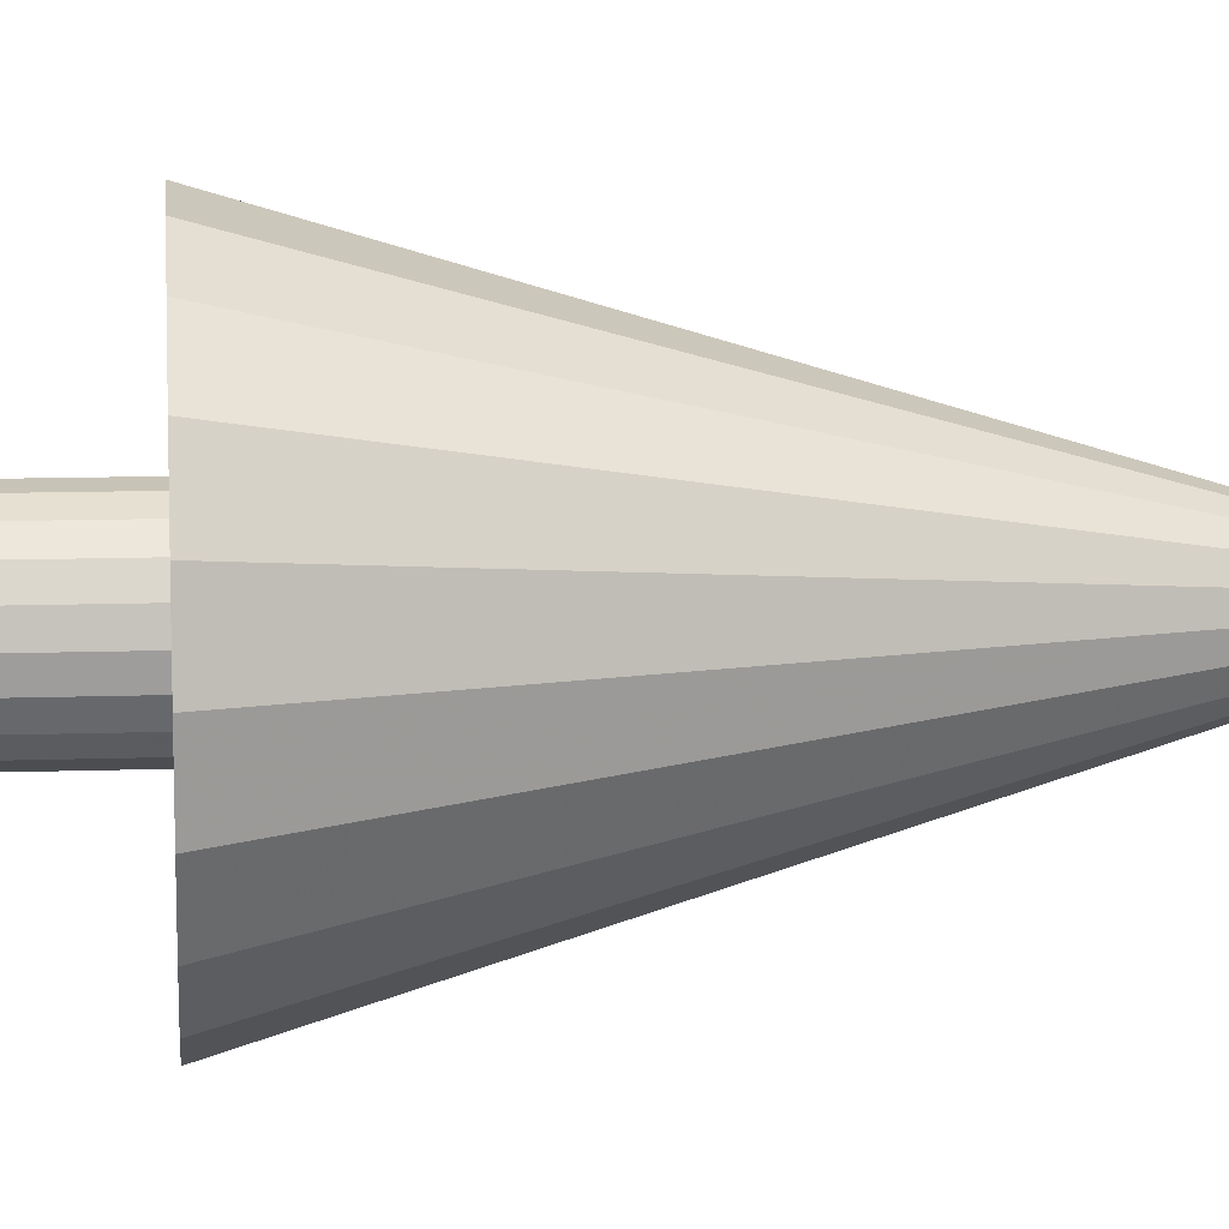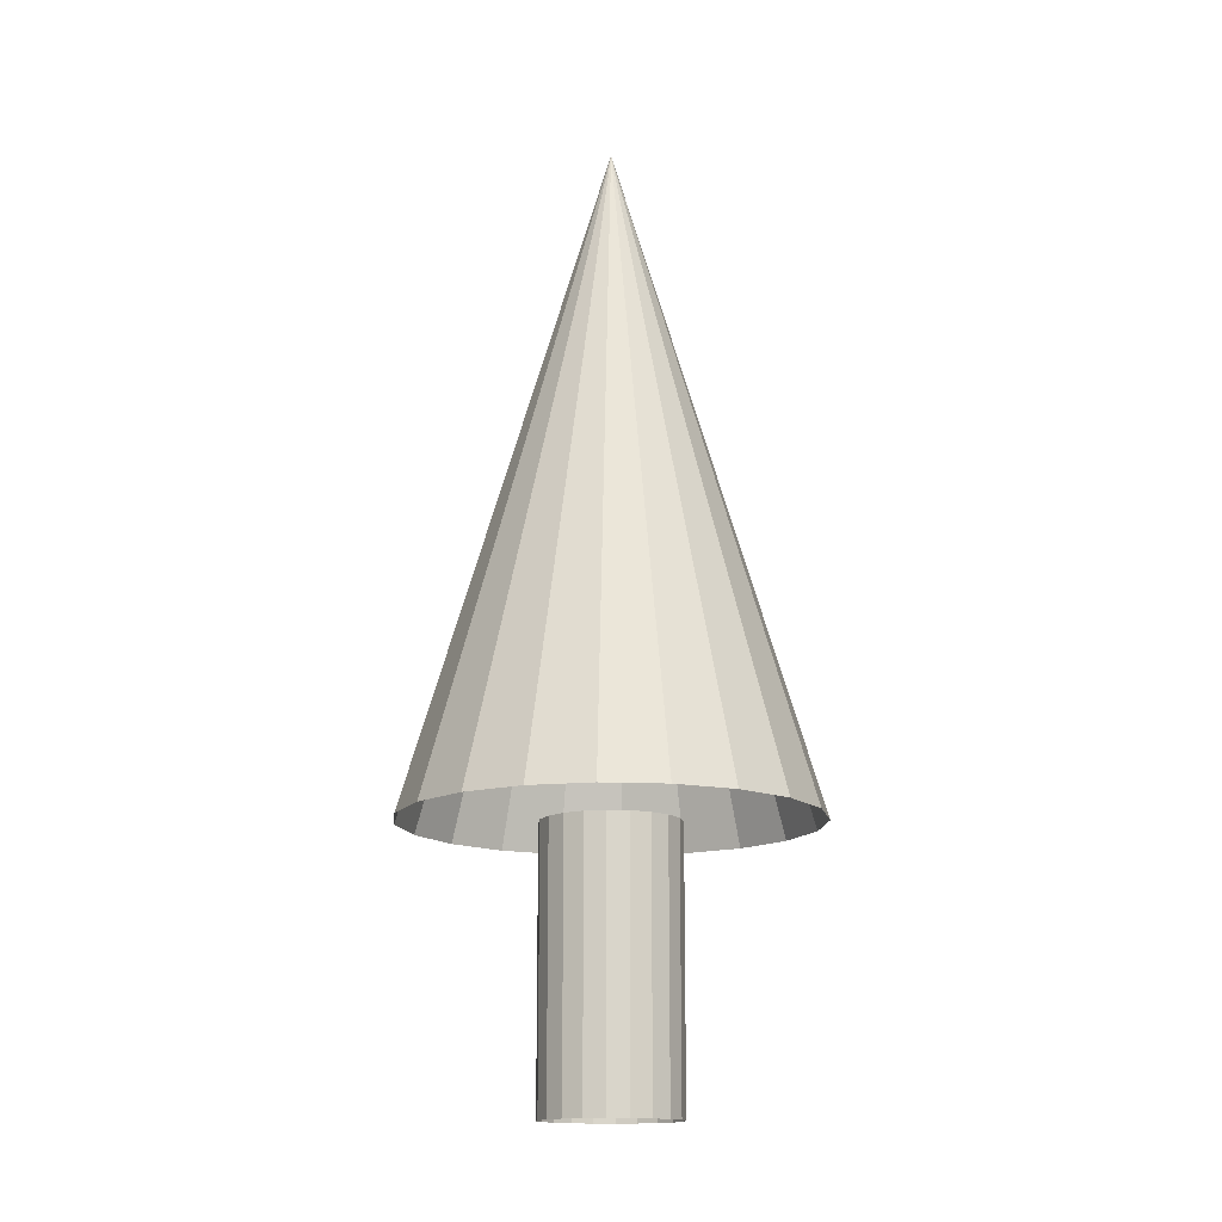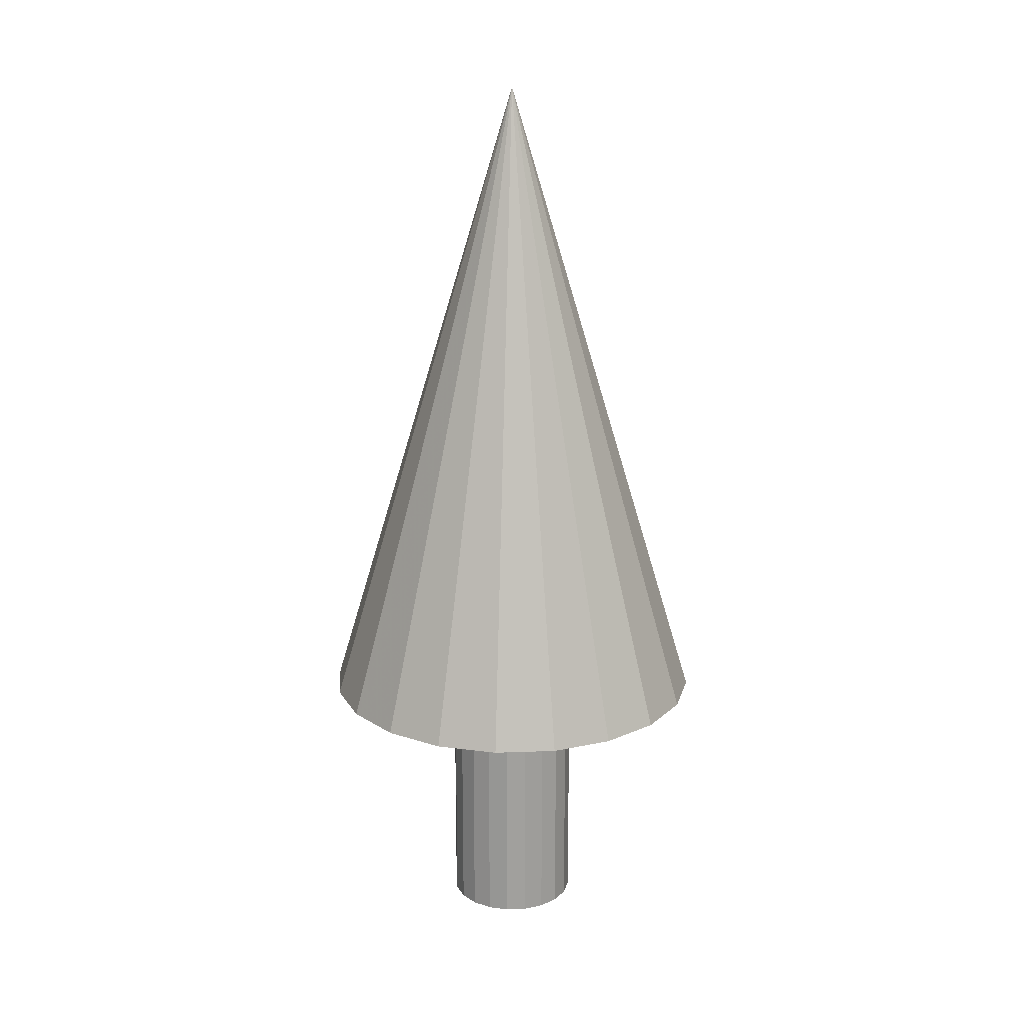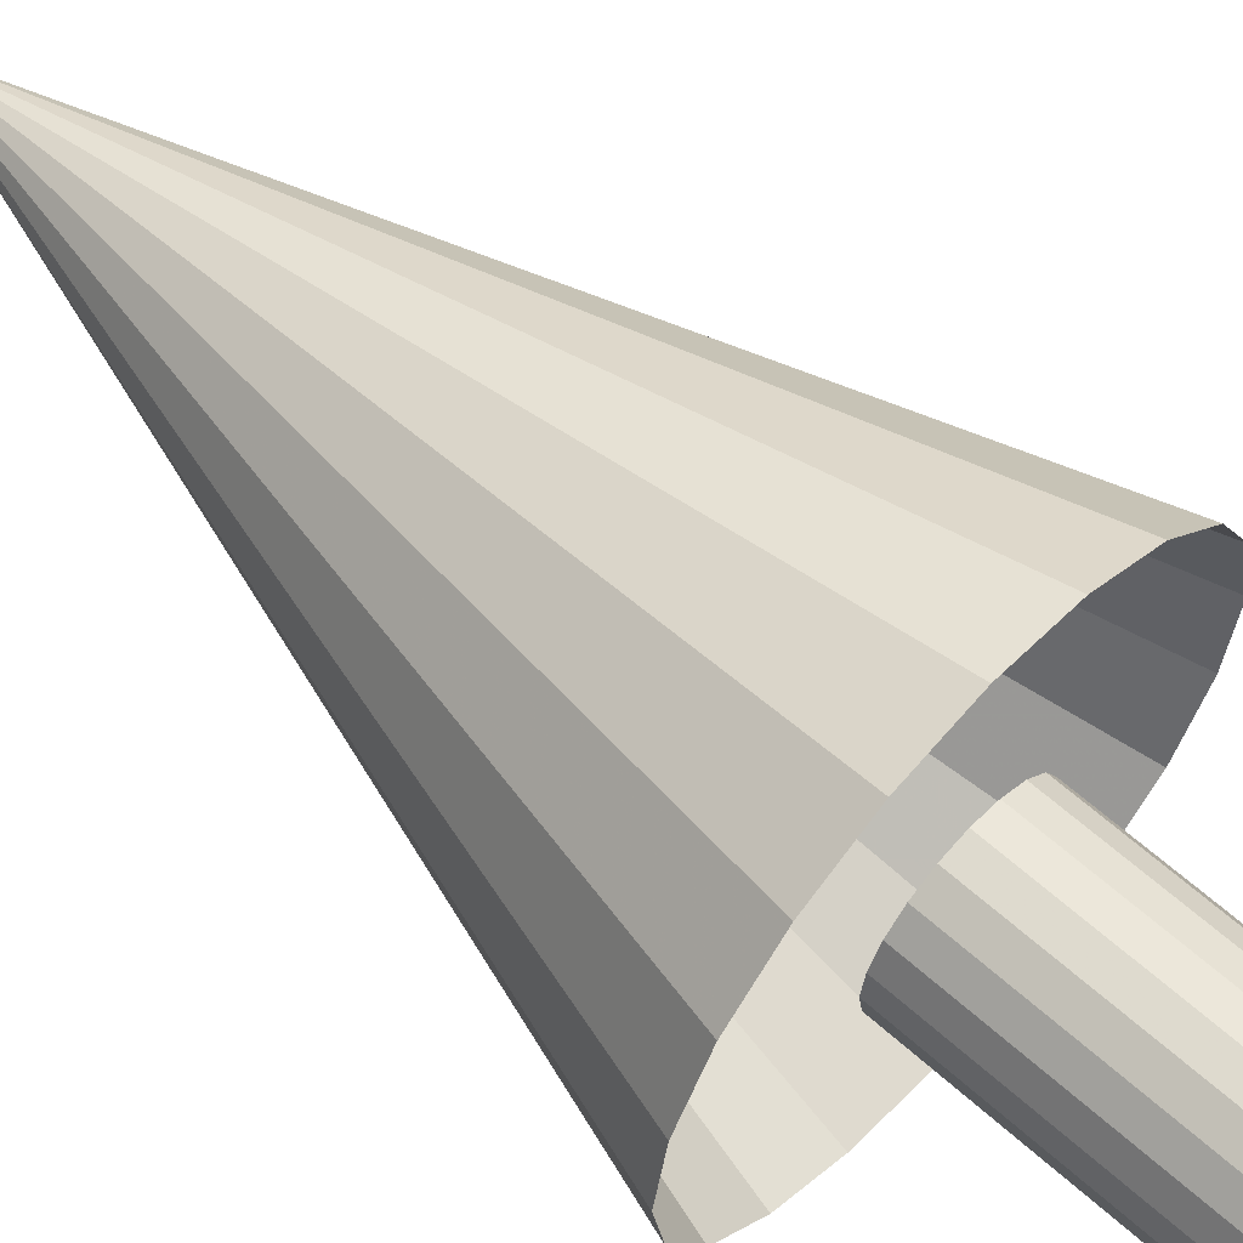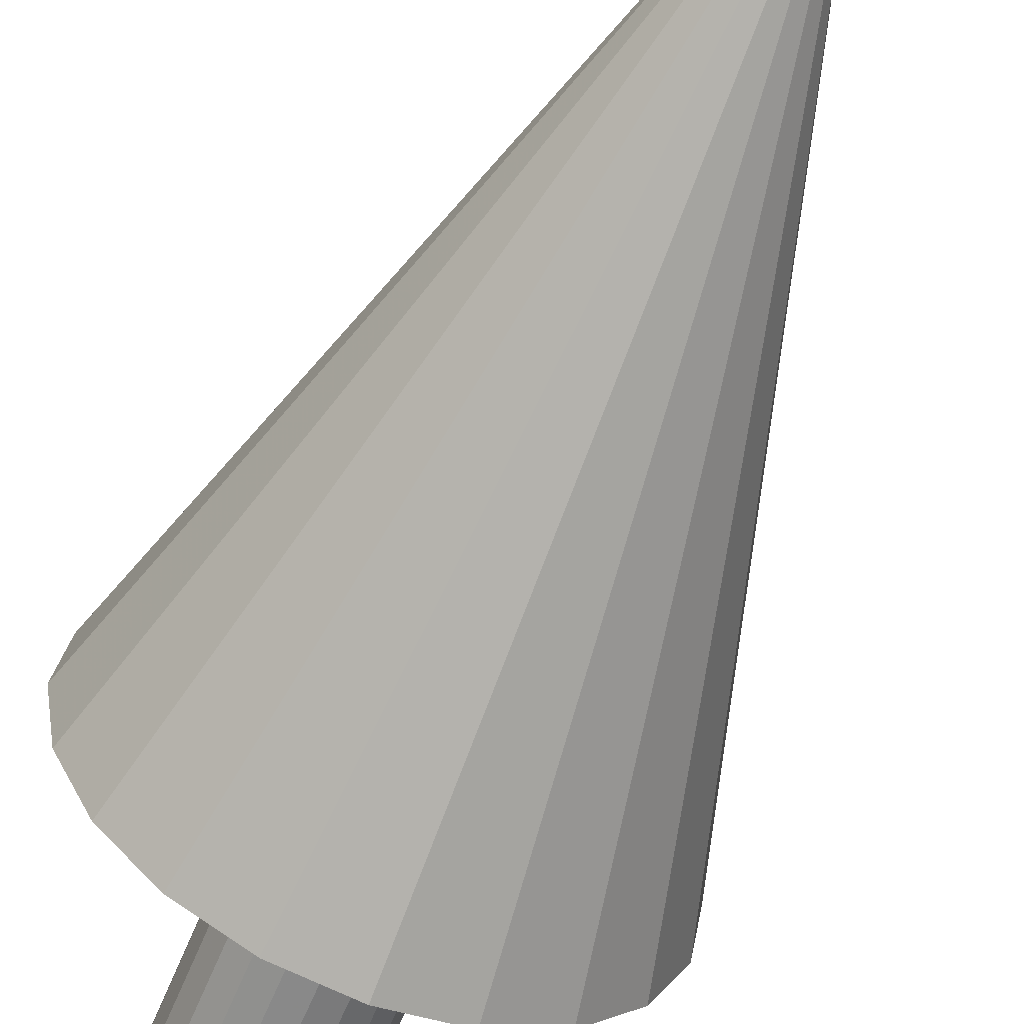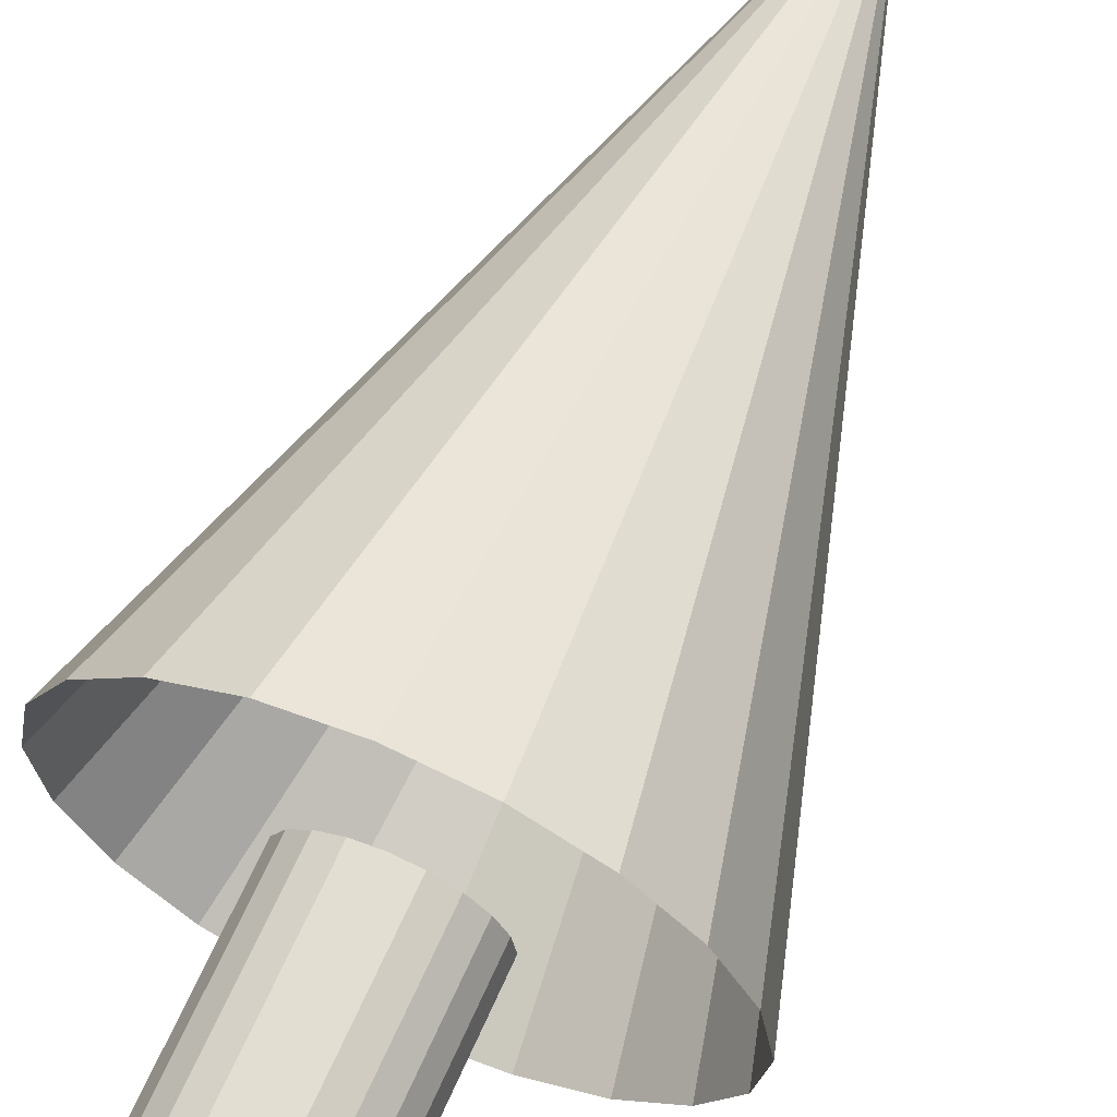
<metadata>
{"format":"obj","ext":"obj","renderer":"f3d","projection":"perspective","resolution":1024,"background":"white","views":[{"elev":10.7,"azim":84.8,"up":"+Z"},{"elev":-14.9,"azim":-140.6,"up":"+Y"},{"elev":18.8,"azim":5.0,"up":"+Y"},{"elev":61.9,"azim":-47.6,"up":"+Z"},{"elev":-61.1,"azim":157.9,"up":"+Z"},{"elev":64.8,"azim":23.8,"up":"+Z"}]}
</metadata>
<code>
v 0.2 0 0
v 0.1902 0 0.0618
v 0.1618 0 0.1176
v 0.1176 0 0.1618
v 0.0618 0 0.1902
v 0 0 0.2
v -0.0618 0 0.1902
v -0.1176 0 0.1618
v -0.1618 0 0.1176
v -0.1902 0 0.0618
v -0.2 0 0
v -0.1902 0 -0.0618
v -0.1618 0 -0.1176
v -0.1176 0 -0.1618
v -0.0618 0 -0.1902
v -0 0 -0.2
v 0.0618 0 -0.1902
v 0.1176 0 -0.1618
v 0.1618 0 -0.1176
v 0.1902 0 -0.0618
v 0.2 0 -0
v 0.2 0.8 0
v 0.1902 0.8 0.0618
v 0.1618 0.8 0.1176
v 0.1176 0.8 0.1618
v 0.0618 0.8 0.1902
v 0 0.8 0.2
v -0.0618 0.8 0.1902
v -0.1176 0.8 0.1618
v -0.1618 0.8 0.1176
v -0.1902 0.8 0.0618
v -0.2 0.8 0
v -0.1902 0.8 -0.0618
v -0.1618 0.8 -0.1176
v -0.1176 0.8 -0.1618
v -0.0618 0.8 -0.1902
v -0 0.8 -0.2
v 0.0618 0.8 -0.1902
v 0.1176 0.8 -0.1618
v 0.1618 0.8 -0.1176
v 0.1902 0.8 -0.0618
v 0.2 0.8 -0
v 0.6 0.8 0
v 0.5706 0.8 0.1854
v 0.4854 0.8 0.3527
v 0.3527 0.8 0.4854
v 0.1854 0.8 0.5706
v 0 0.8 0.6
v -0.1854 0.8 0.5706
v -0.3527 0.8 0.4854
v -0.4854 0.8 0.3527
v -0.5706 0.8 0.1854
v -0.6 0.8 0
v -0.5706 0.8 -0.1854
v -0.4854 0.8 -0.3527
v -0.3527 0.8 -0.4854
v -0.1854 0.8 -0.5706
v -0 0.8 -0.6
v 0.1854 0.8 -0.5706
v 0.3527 0.8 -0.4854
v 0.4854 0.8 -0.3527
v 0.5706 0.8 -0.1854
v 0.6 0.8 -0
v 0 2.8 0
f 1 22 2
f 2 22 23
f 2 23 3
f 3 23 24
f 3 24 4
f 4 24 25
f 4 25 5
f 5 25 26
f 5 26 6
f 6 26 27
f 6 27 7
f 7 27 28
f 7 28 8
f 8 28 29
f 8 29 9
f 9 29 30
f 9 30 10
f 10 30 31
f 10 31 11
f 11 31 32
f 11 32 12
f 12 32 33
f 12 33 13
f 13 33 34
f 13 34 14
f 14 34 35
f 14 35 15
f 15 35 36
f 15 36 16
f 16 36 37
f 16 37 17
f 17 37 38
f 17 38 18
f 18 38 39
f 18 39 19
f 19 39 40
f 19 40 20
f 20 40 41
f 20 41 21
f 21 41 42
f 43 44 64
f 44 45 64
f 45 46 64
f 46 47 64
f 47 48 64
f 48 49 64
f 49 50 64
f 50 51 64
f 51 52 64
f 52 53 64
f 53 54 64
f 54 55 64
f 55 56 64
f 56 57 64
f 57 58 64
f 58 59 64
f 59 60 64
f 60 61 64
f 61 62 64
f 62 43 64

</code>
